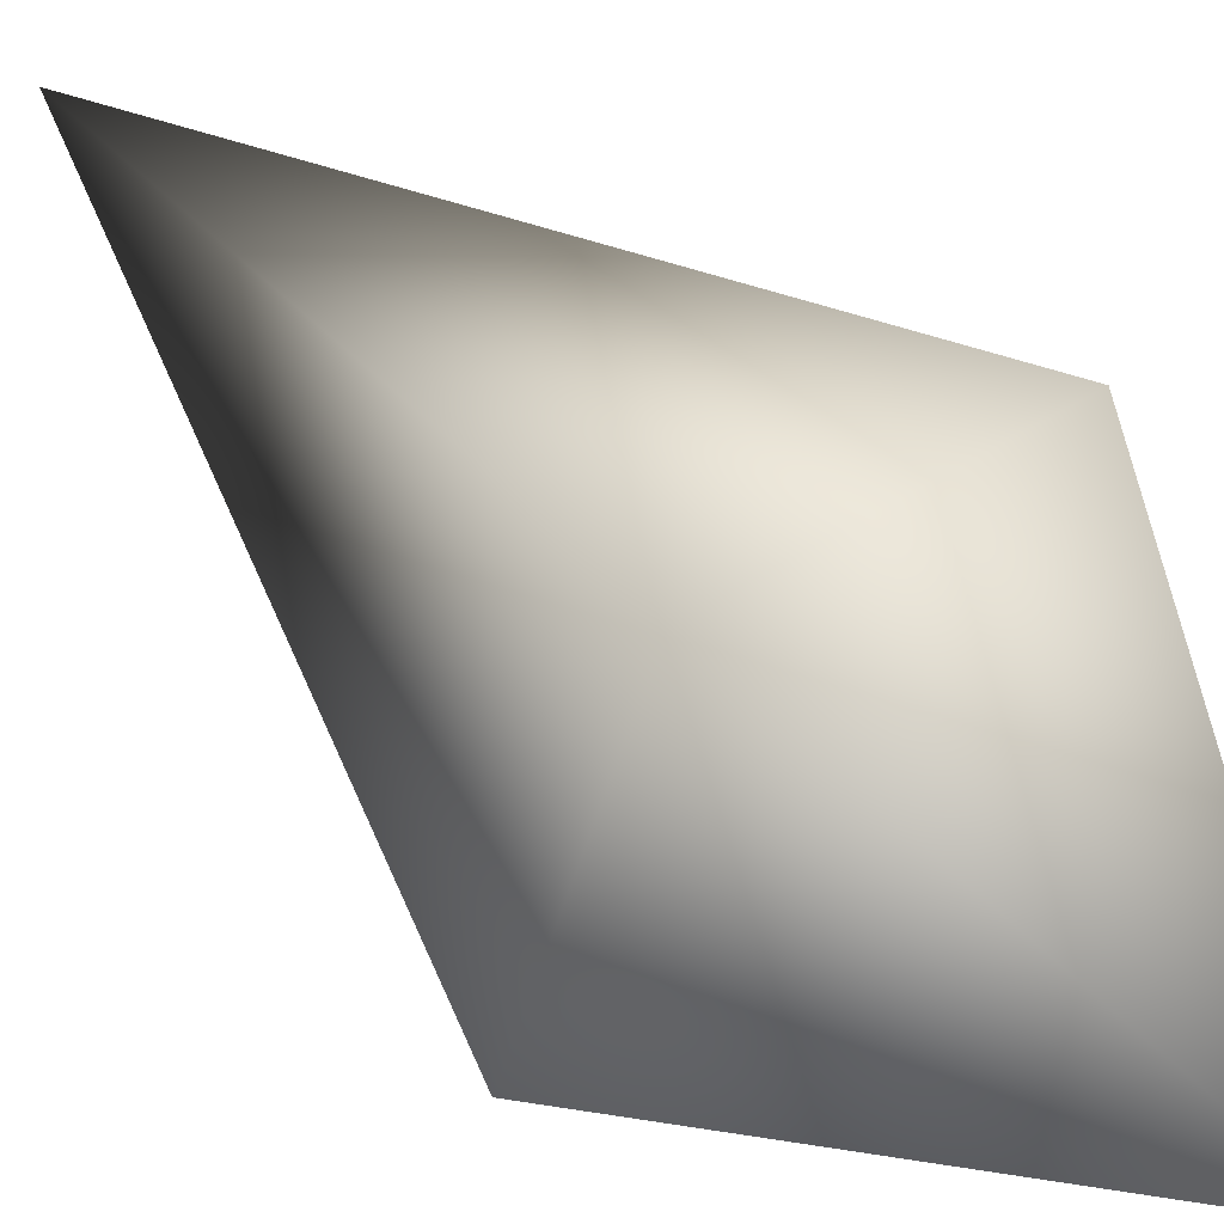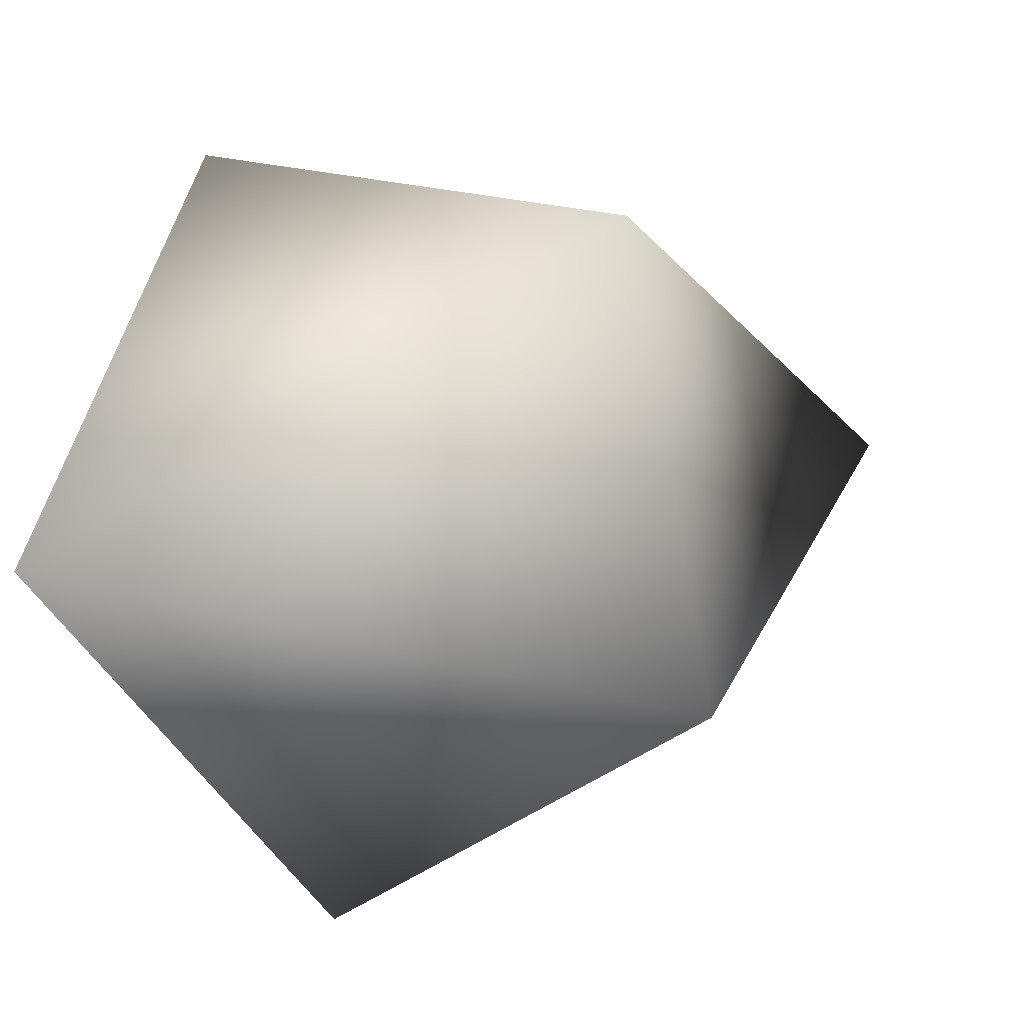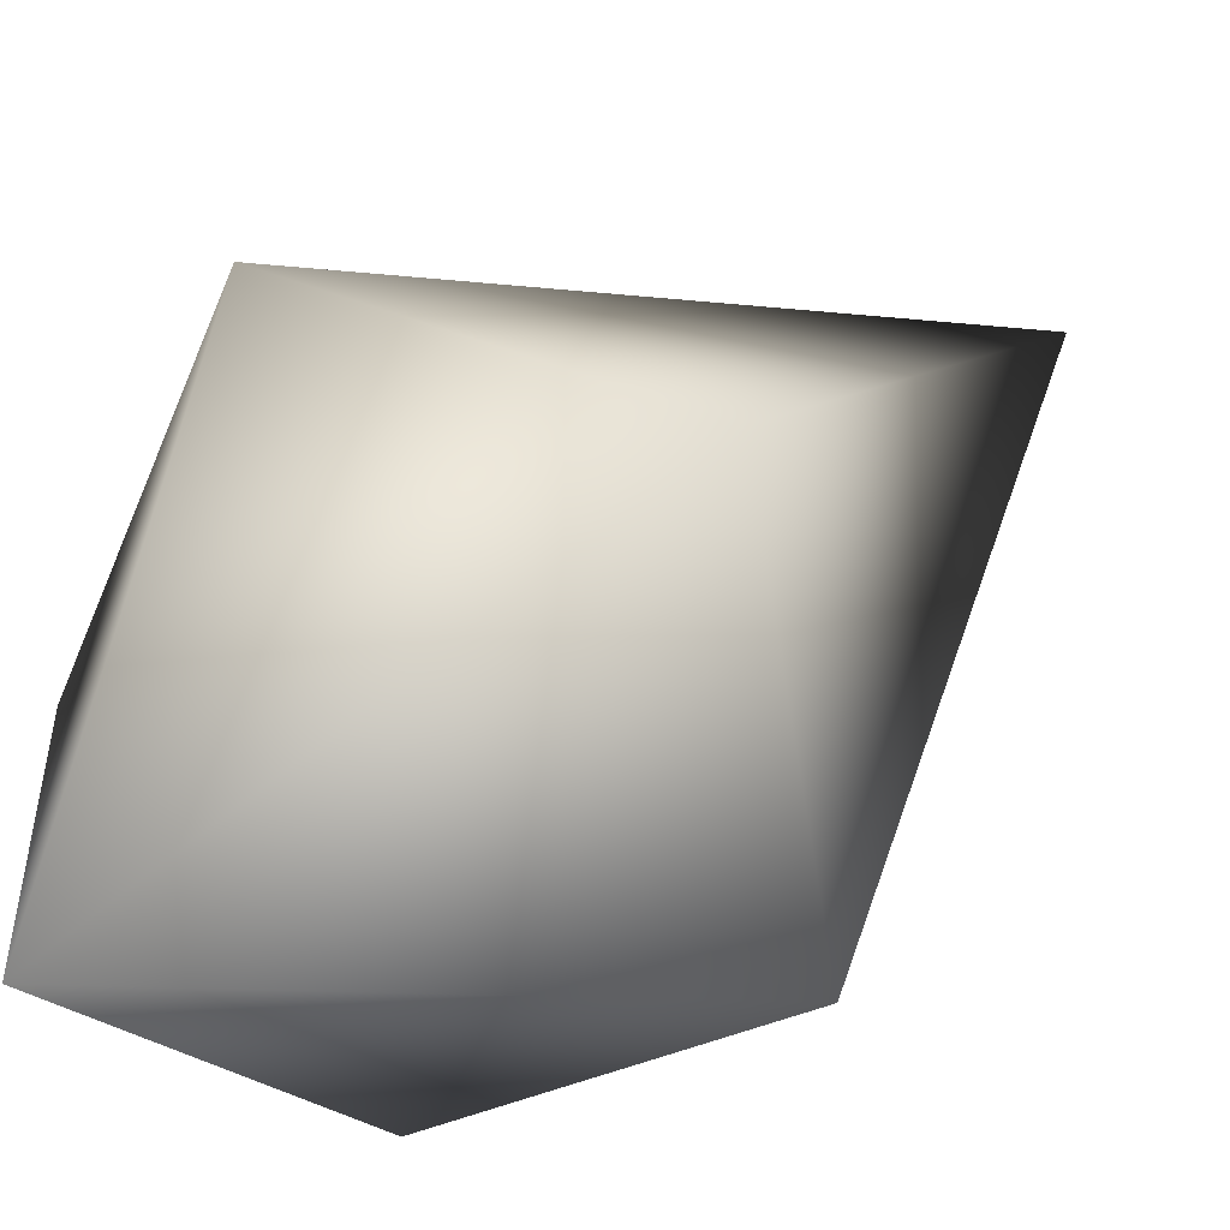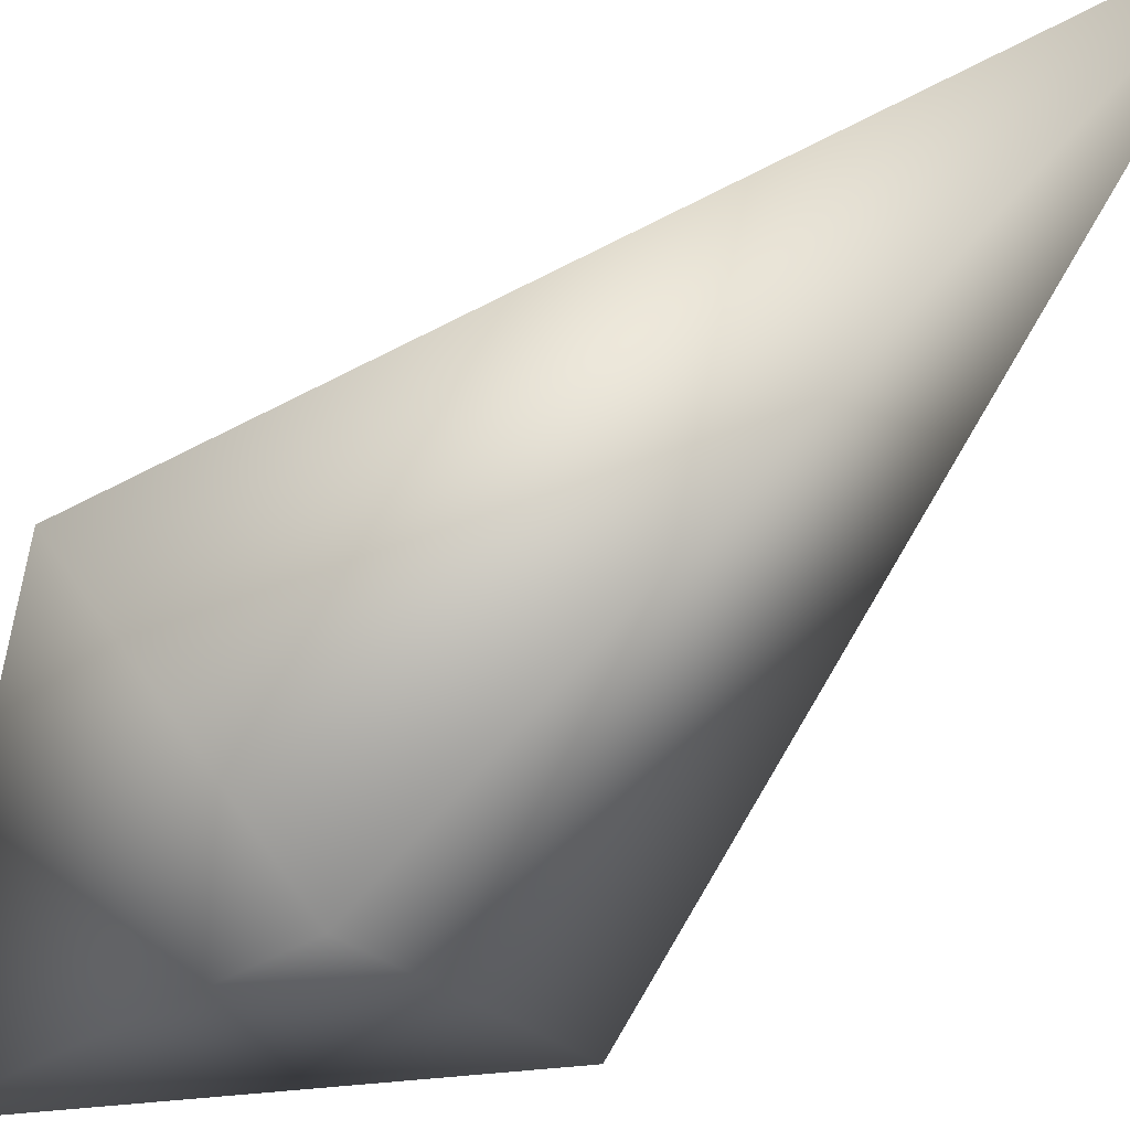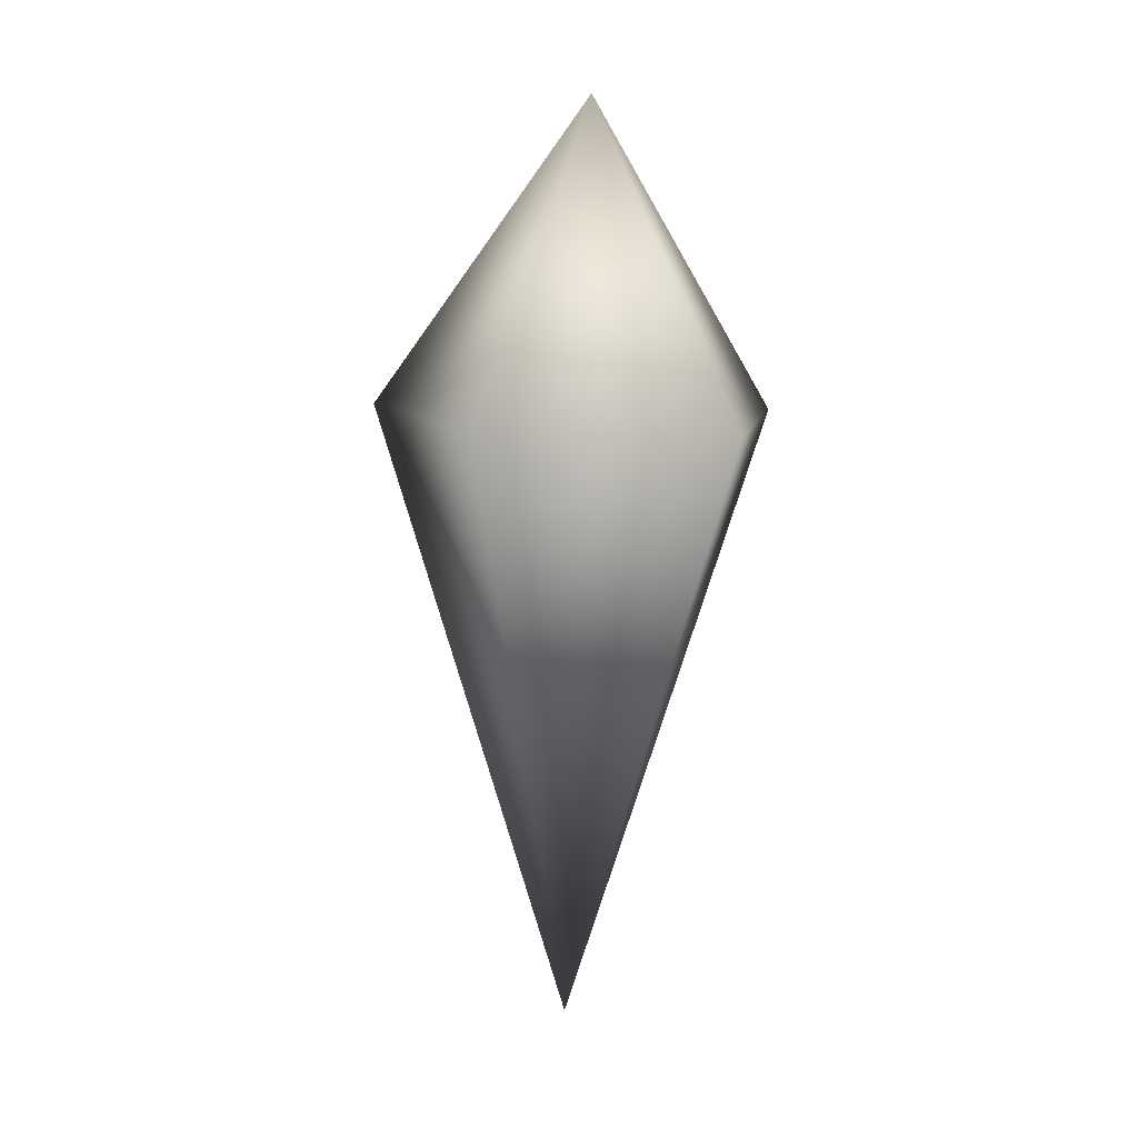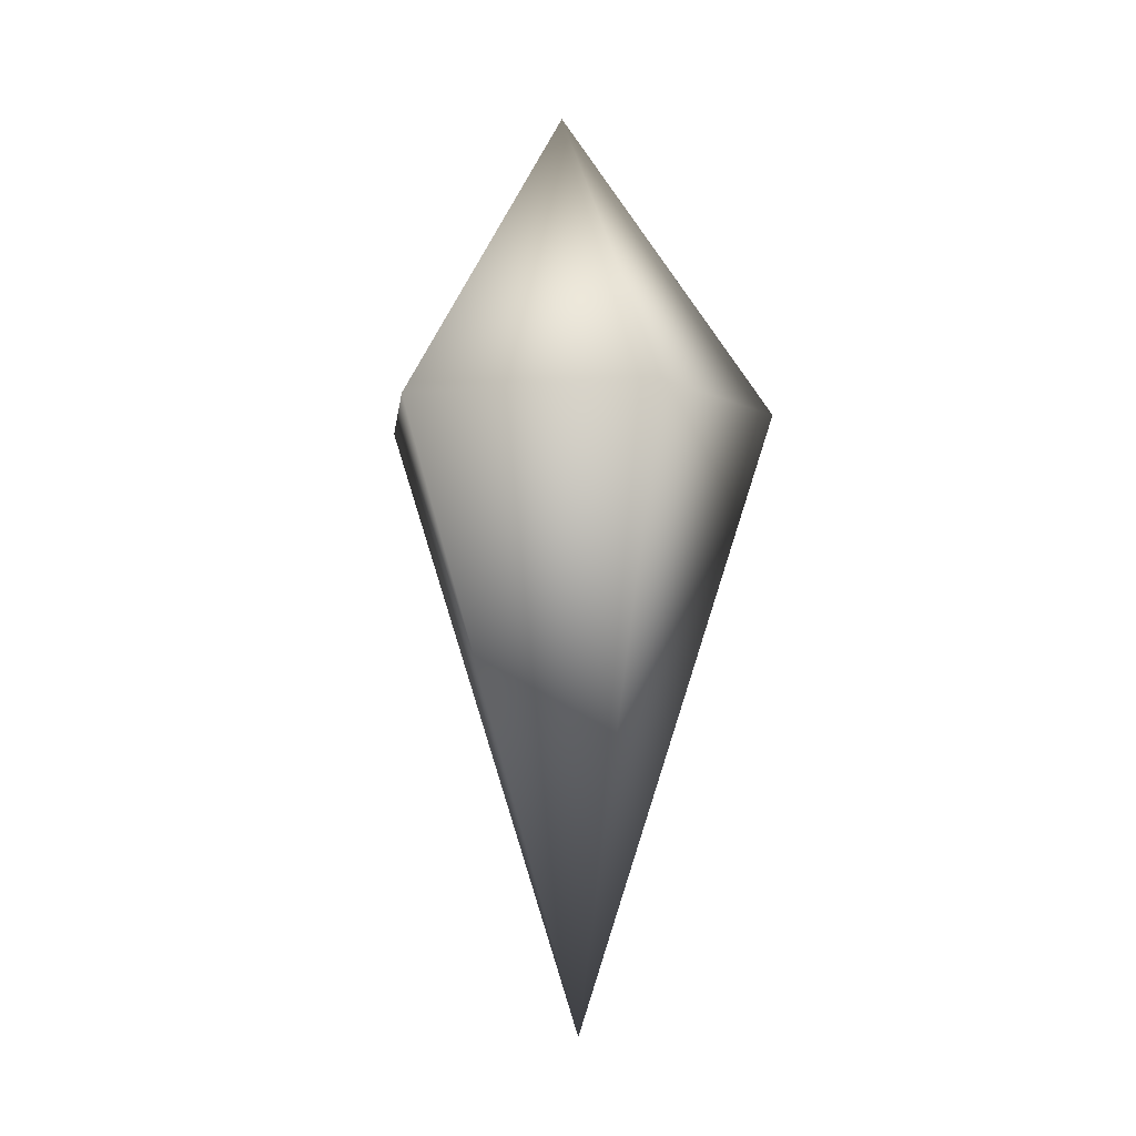
<metadata>
{"format":"obj","ext":"obj","renderer":"f3d","projection":"perspective","resolution":1024,"background":"white","views":[{"elev":48.9,"azim":-40.3,"up":"+Y"},{"elev":6.8,"azim":29.0,"up":"+Y"},{"elev":23.1,"azim":30.3,"up":"+Y"},{"elev":-74.5,"azim":132.4,"up":"+Y"},{"elev":10.7,"azim":94.6,"up":"+Z"},{"elev":-4.0,"azim":-30.5,"up":"+Z"}]}
</metadata>
<code>
g Diamant1
v 0.0004228 -0.005434 -0.1225
v 0.05055 -0.02357 0.04127
v 0.03708 0.0404 0.03942
v -0.0005491 0.001411 0.1211
v 0.0004228 -0.005434 -0.1225
v 0.03708 0.0404 0.03942
v -0.02795 0.04735 0.03896
v -0.0005491 0.001411 0.1211
v 0.0004228 -0.005434 -0.1225
v -0.02795 0.04735 0.03896
v -0.05466 -0.01232 0.04053
v -0.0005491 0.001411 0.1211
v 0.0004228 -0.005434 -0.1225
v -0.05466 -0.01232 0.04053
v -0.00615 -0.05615 0.04196
v -0.0005491 0.001411 0.1211
v 0.0004228 -0.005434 -0.1225
v -0.00615 -0.05615 0.04196
v 0.05055 -0.02357 0.04127
v -0.0005491 0.001411 0.1211
f 3 2 1
f 3 4 2
f 7 6 5
f 7 8 6
f 11 10 9
f 11 12 10
f 15 14 13
f 15 16 14
f 19 18 17
f 19 20 18

</code>
